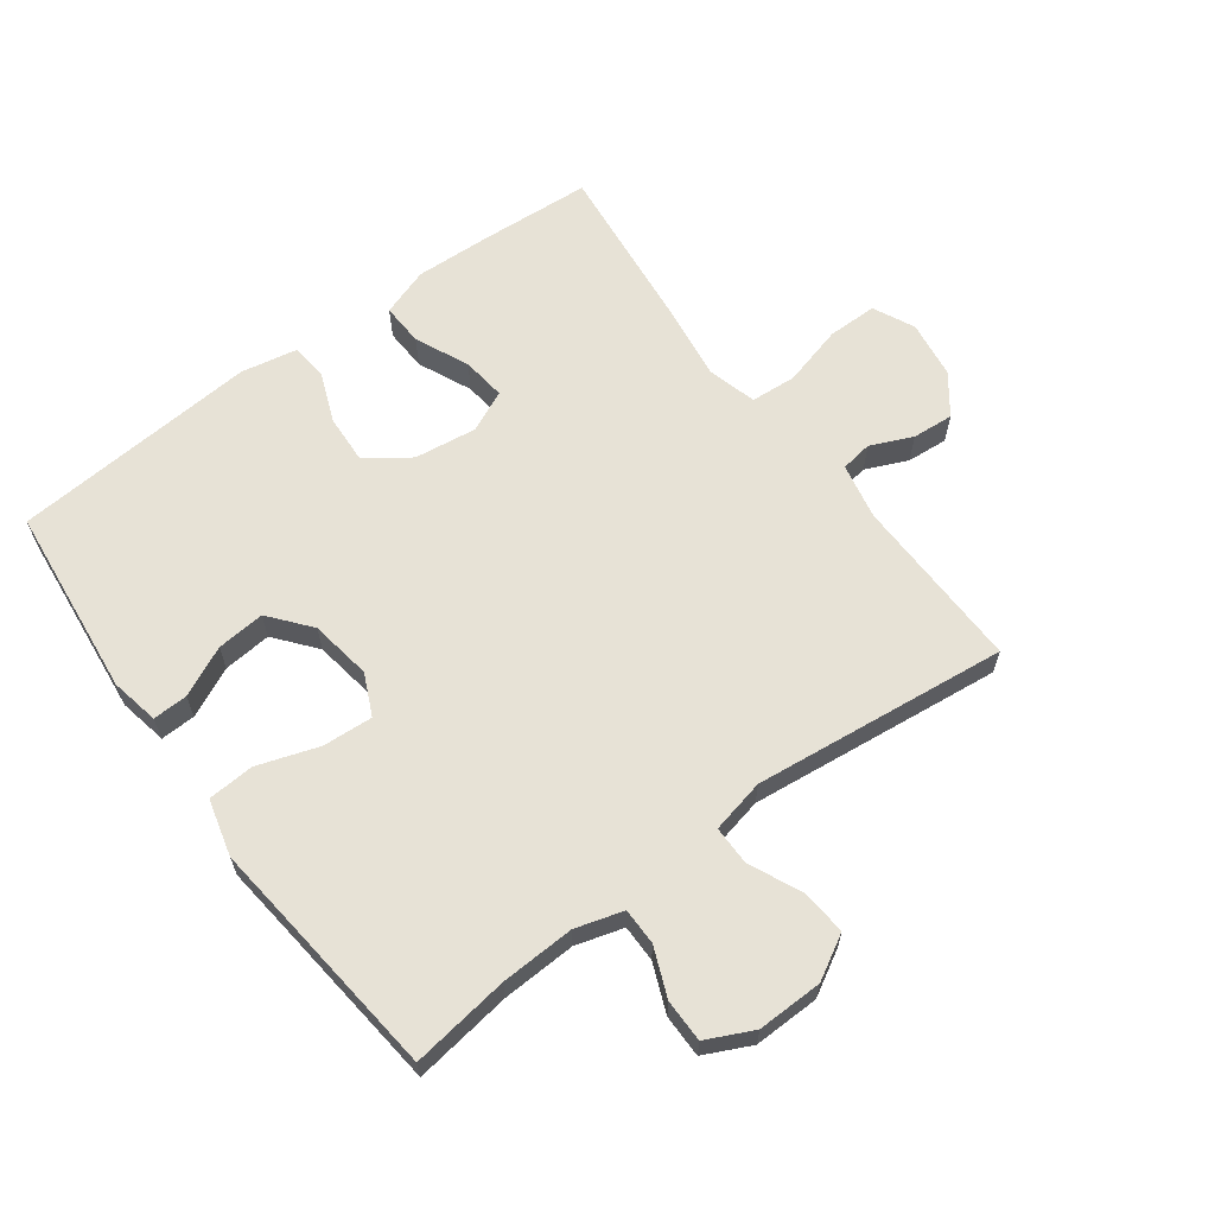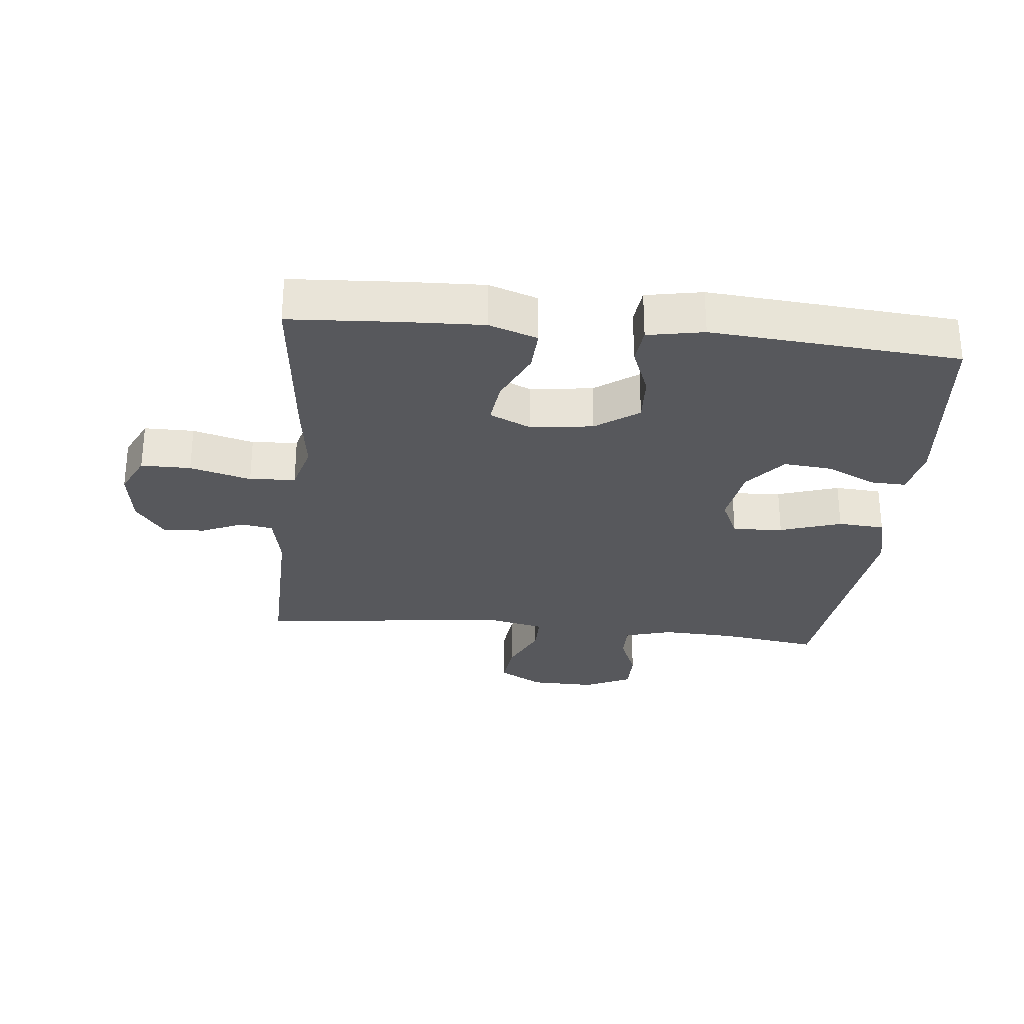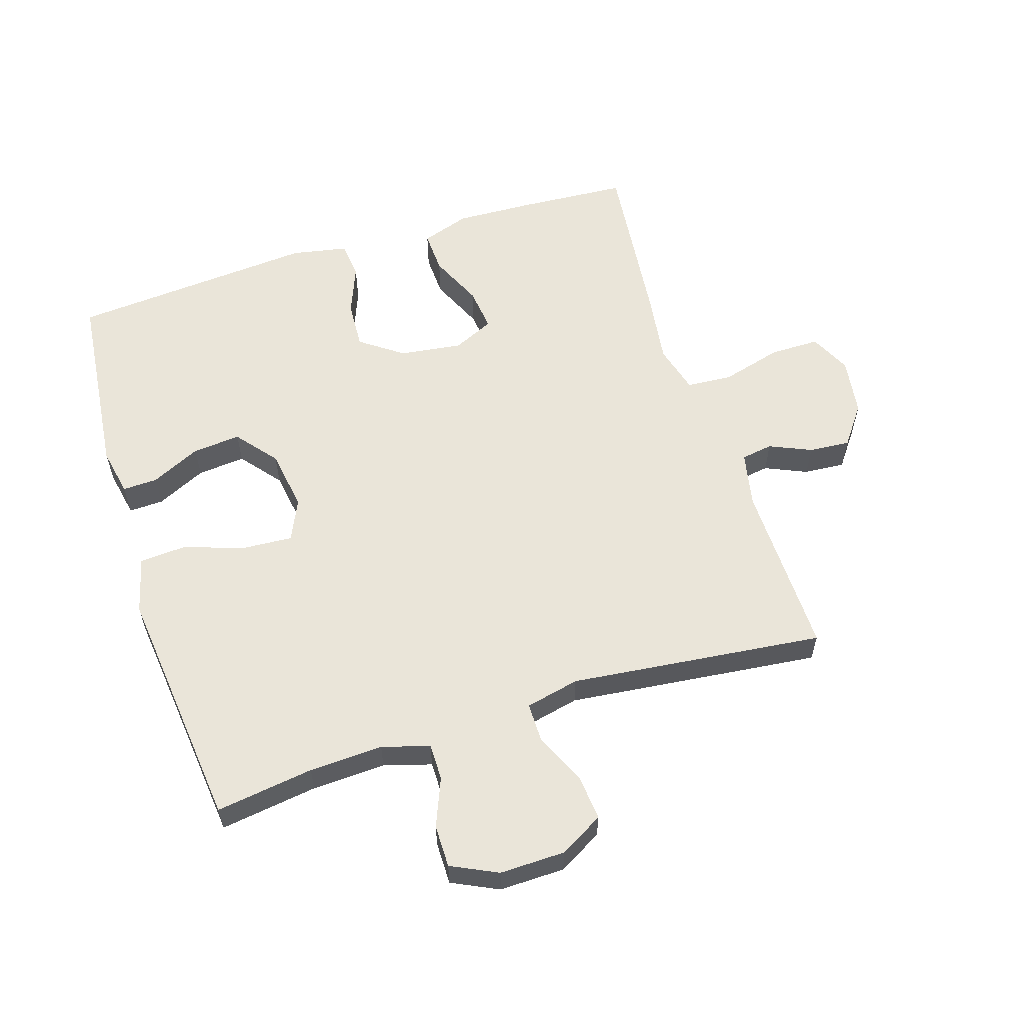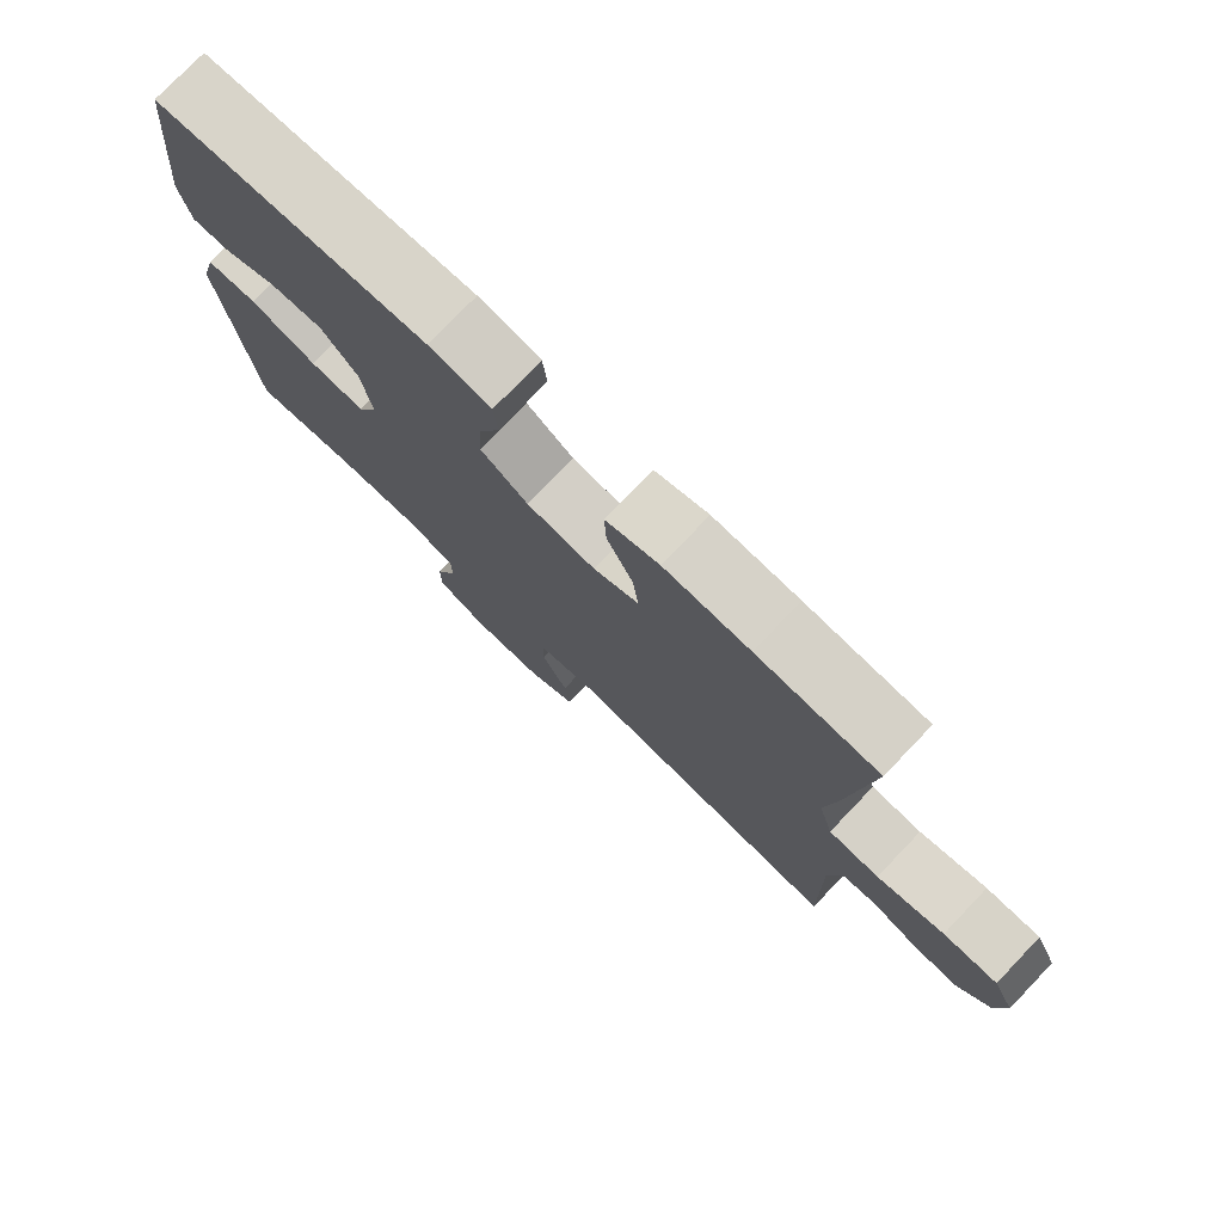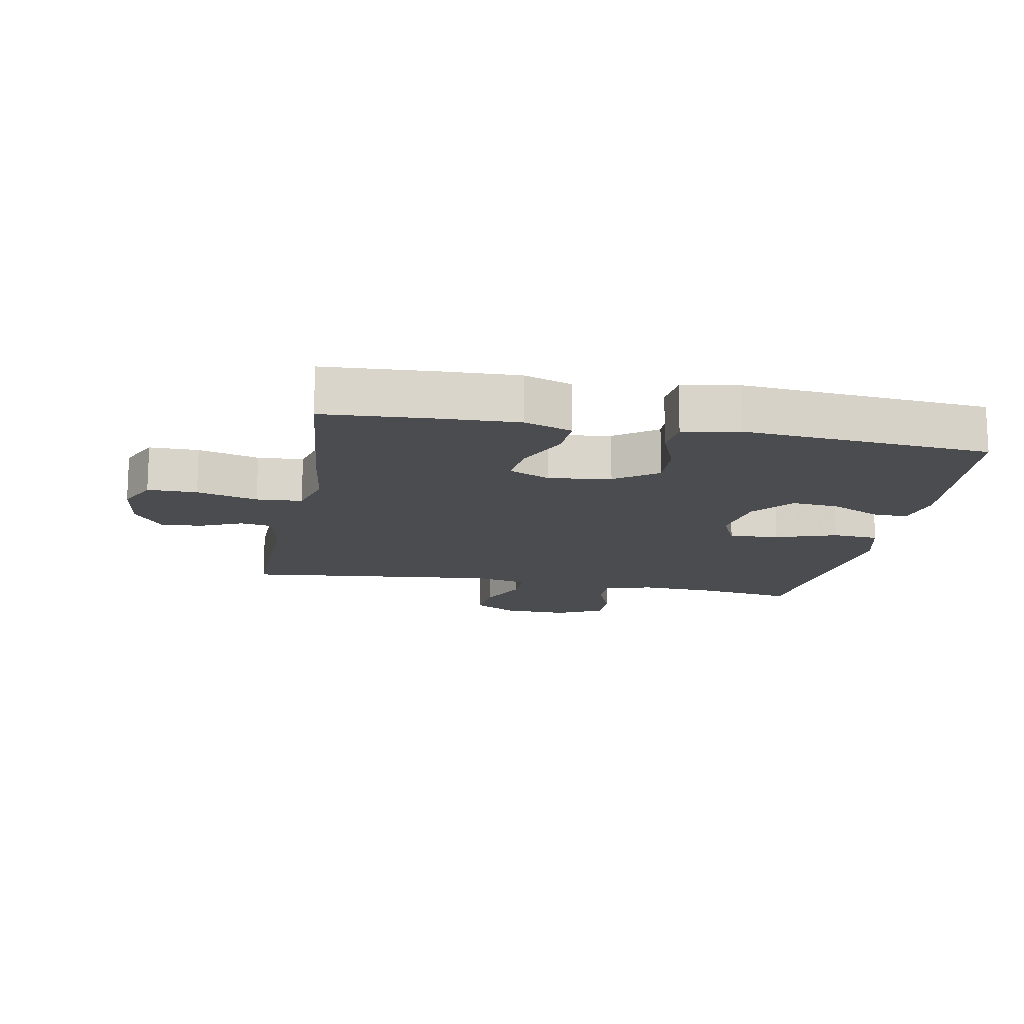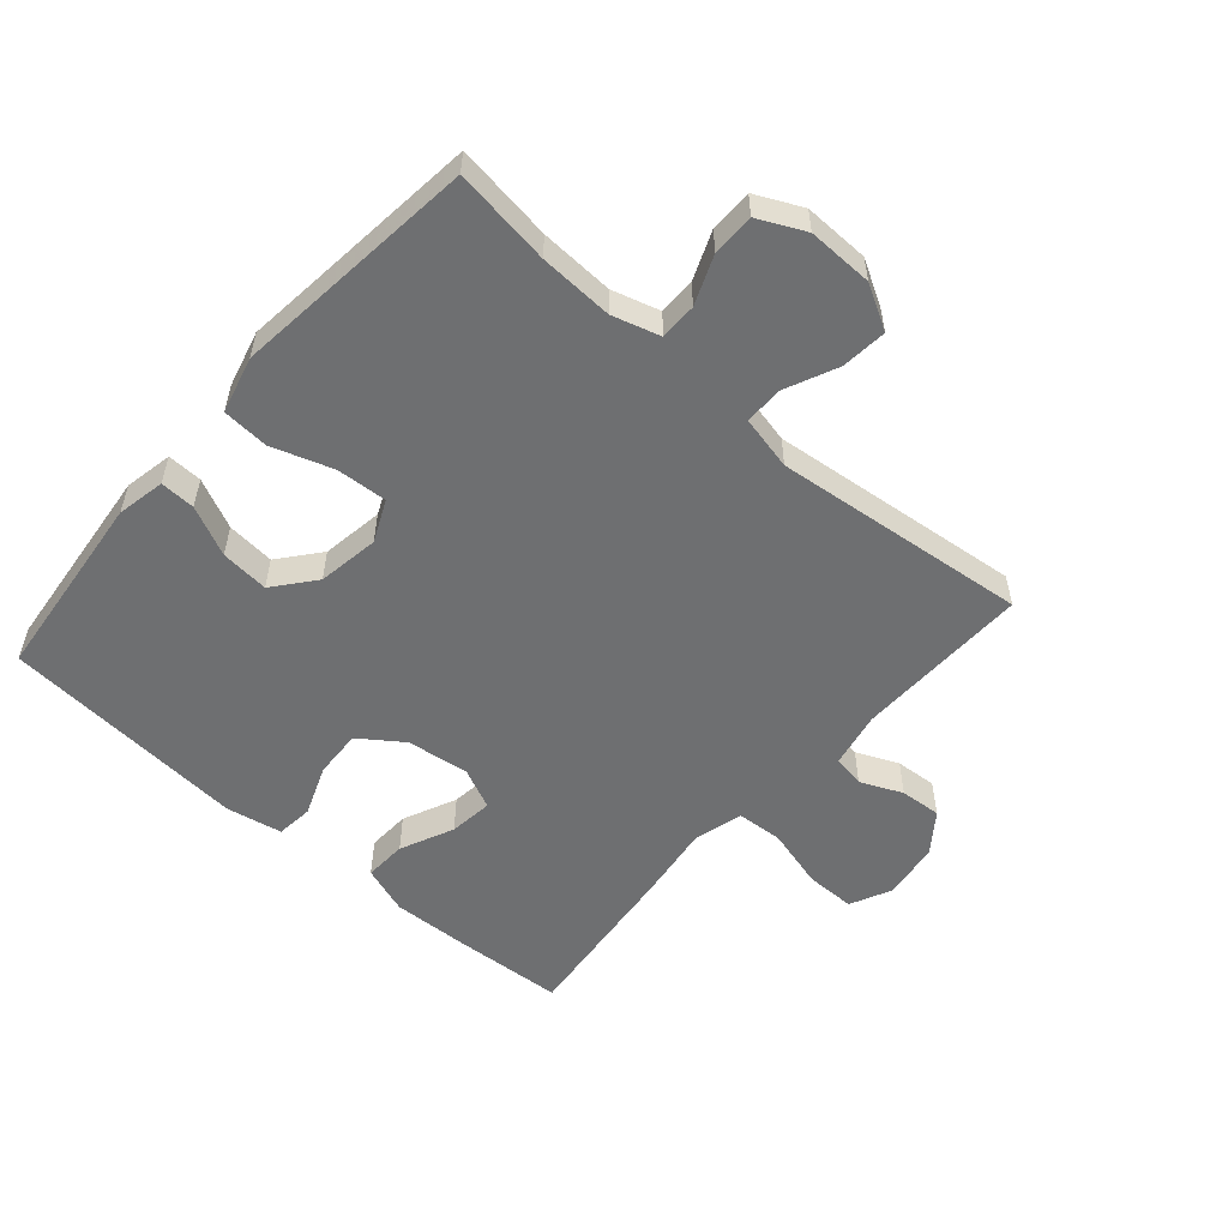
<metadata>
{"format":"obj","ext":"obj","renderer":"f3d","projection":"perspective","resolution":1024,"background":"white","views":[{"elev":63.3,"azim":143.5,"up":"+Y"},{"elev":-28.7,"azim":-6.0,"up":"+Y"},{"elev":58.5,"azim":162.4,"up":"+Y"},{"elev":77.2,"azim":-136.2,"up":"+Z"},{"elev":-14.9,"azim":-10.7,"up":"+Y"},{"elev":-54.6,"azim":138.8,"up":"+Y"}]}
</metadata>
<code>
v -0.5 0.07 0.5
v -0.327 0.07 0.511
v -0.205 0.07 0.516
v -0.129 0.07 0.49
v -0.132 0.07 0.423
v -0.17 0.07 0.339
v -0.178 0.07 0.27
v -0.113 0.07 0.24
v -0.015 0.07 0.253
v 0.052 0.07 0.301
v 0.048 0.07 0.377
v 0.017 0.07 0.456
v 0.023 0.07 0.514
v 0.111 0.07 0.531
v 0.5 0.07 0.5
v 0.532 0.07 0.199
v 0.517 0.07 0.123
v 0.462 0.07 0.125
v 0.384 0.07 0.162
v 0.308 0.07 0.169
v 0.256 0.07 0.105
v 0.241 0.07 0.008
v 0.271 0.07 -0.057
v 0.35 0.07 -0.052
v 0.446 0.07 -0.02
v 0.519 0.07 -0.025
v 0.542 0.07 -0.114
v 0.527 0.07 -0.25
v 0.5 0.07 -0.5
v 0.346 0.07 -0.478
v 0.23 0.07 -0.473
v 0.155 0.07 -0.495
v 0.155 0.07 -0.553
v 0.186 0.07 -0.629
v 0.186 0.07 -0.696
v 0.113 0.07 -0.731
v 0.01 0.07 -0.729
v -0.059 0.07 -0.69
v -0.052 0.07 -0.618
v -0.015 0.07 -0.536
v -0.015 0.07 -0.475
v -0.1 0.07 -0.456
v -0.5 0.07 -0.5
v -0.495 0.07 -0.224
v -0.513 0.07 -0.136
v -0.563 0.07 -0.128
v -0.629 0.07 -0.157
v -0.694 0.07 -0.162
v -0.74 0.07 -0.1
v -0.753 0.07 -0.009
v -0.722 0.07 0.056
v -0.644 0.07 0.056
v -0.548 0.07 0.03
v -0.476 0.07 0.035
v -0.455 0.07 0.112
v -0.471 0.07 0.229
v -0.5 0 0.5
v -0.327 0 0.511
v -0.205 0 0.516
v -0.129 0 0.49
v -0.132 0 0.423
v -0.17 0 0.339
v -0.178 0 0.27
v -0.113 0 0.24
v -0.015 0 0.253
v 0.052 0 0.301
v 0.048 0 0.377
v 0.017 0 0.456
v 0.023 0 0.514
v 0.111 0 0.531
v 0.5 0 0.5
v 0.532 0 0.199
v 0.517 0 0.123
v 0.462 0 0.125
v 0.384 0 0.162
v 0.308 0 0.169
v 0.256 0 0.105
v 0.241 0 0.008
v 0.271 0 -0.057
v 0.35 0 -0.052
v 0.446 0 -0.02
v 0.519 0 -0.025
v 0.542 0 -0.114
v 0.527 0 -0.25
v 0.5 0 -0.5
v 0.346 0 -0.478
v 0.23 0 -0.473
v 0.155 0 -0.495
v 0.155 0 -0.553
v 0.186 0 -0.629
v 0.186 0 -0.696
v 0.113 0 -0.731
v 0.01 0 -0.729
v -0.059 0 -0.69
v -0.052 0 -0.618
v -0.015 0 -0.536
v -0.015 0 -0.475
v -0.1 0 -0.456
v -0.5 0 -0.5
v -0.495 0 -0.224
v -0.513 0 -0.136
v -0.563 0 -0.128
v -0.629 0 -0.157
v -0.694 0 -0.162
v -0.74 0 -0.1
v -0.753 0 -0.009
v -0.722 0 0.056
v -0.644 0 0.056
v -0.548 0 0.03
v -0.476 0 0.035
v -0.455 0 0.112
v -0.471 0 0.229
f 55 56 1 2
f 54 55 2 3
f 50 51 52 53
f 50 53 54
f 49 50 54
f 46 47 48 49
f 46 49 54
f 45 46 54 3
f 42 43 44
f 41 42 44 45
f 37 38 39 40
f 37 40 41
f 36 37 41
f 33 34 35 36
f 32 33 36 41
f 31 32 41 45
f 28 29 30
f 24 25 26 27
f 23 24 27 28
f 16 17 18 19
f 16 19 20
f 15 16 20
f 14 15 20 21
f 11 12 13 14
f 10 11 14 21
f 3 4 5 6
f 3 6 7
f 45 3 7
f 31 45 7 8
f 23 28 30 31
f 22 23 31 8
f 9 10 21 22
f 8 9 22
f 58 57 112 111
f 59 58 111 110
f 109 108 107 106
f 110 109 106
f 110 106 105
f 105 104 103 102
f 110 105 102
f 59 110 102 101
f 100 99 98
f 101 100 98 97
f 96 95 94 93
f 97 96 93
f 97 93 92
f 92 91 90 89
f 97 92 89 88
f 101 97 88 87
f 86 85 84
f 83 82 81 80
f 84 83 80 79
f 75 74 73 72
f 76 75 72
f 76 72 71
f 77 76 71 70
f 70 69 68 67
f 77 70 67 66
f 62 61 60 59
f 63 62 59
f 63 59 101
f 64 63 101 87
f 87 86 84 79
f 64 87 79 78
f 78 77 66 65
f 78 65 64
f 1 57 58 2
f 2 58 59 3
f 3 59 60 4
f 4 60 61 5
f 5 61 62 6
f 6 62 63 7
f 7 63 64 8
f 8 64 65 9
f 9 65 66 10
f 10 66 67 11
f 11 67 68 12
f 12 68 69 13
f 13 69 70 14
f 14 70 71 15
f 15 71 72 16
f 16 72 73 17
f 17 73 74 18
f 18 74 75 19
f 19 75 76 20
f 20 76 77 21
f 21 77 78 22
f 22 78 79 23
f 23 79 80 24
f 24 80 81 25
f 25 81 82 26
f 26 82 83 27
f 27 83 84 28
f 28 84 85 29
f 29 85 86 30
f 30 86 87 31
f 31 87 88 32
f 32 88 89 33
f 33 89 90 34
f 34 90 91 35
f 35 91 92 36
f 36 92 93 37
f 37 93 94 38
f 38 94 95 39
f 39 95 96 40
f 40 96 97 41
f 41 97 98 42
f 42 98 99 43
f 43 99 100 44
f 44 100 101 45
f 45 101 102 46
f 46 102 103 47
f 47 103 104 48
f 48 104 105 49
f 49 105 106 50
f 50 106 107 51
f 51 107 108 52
f 52 108 109 53
f 53 109 110 54
f 54 110 111 55
f 55 111 112 56
f 56 112 57 1

</code>
